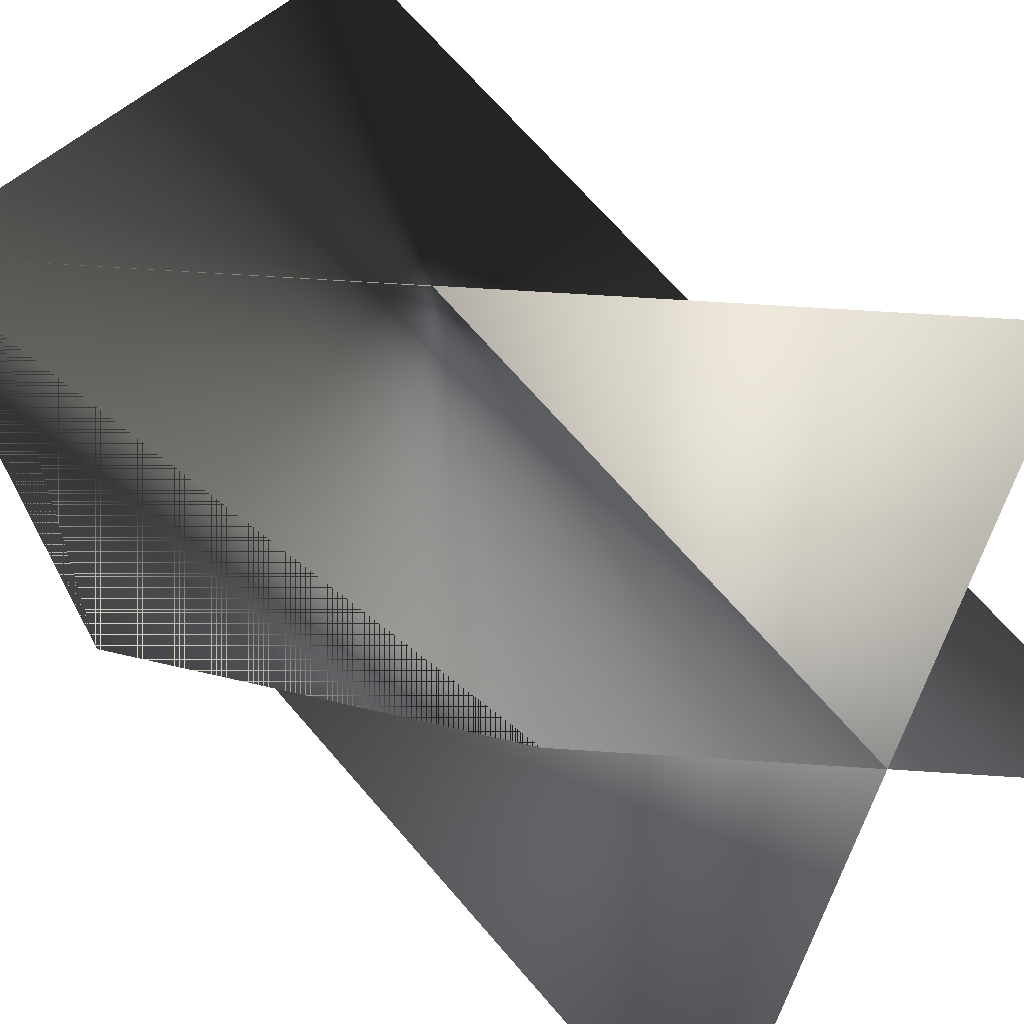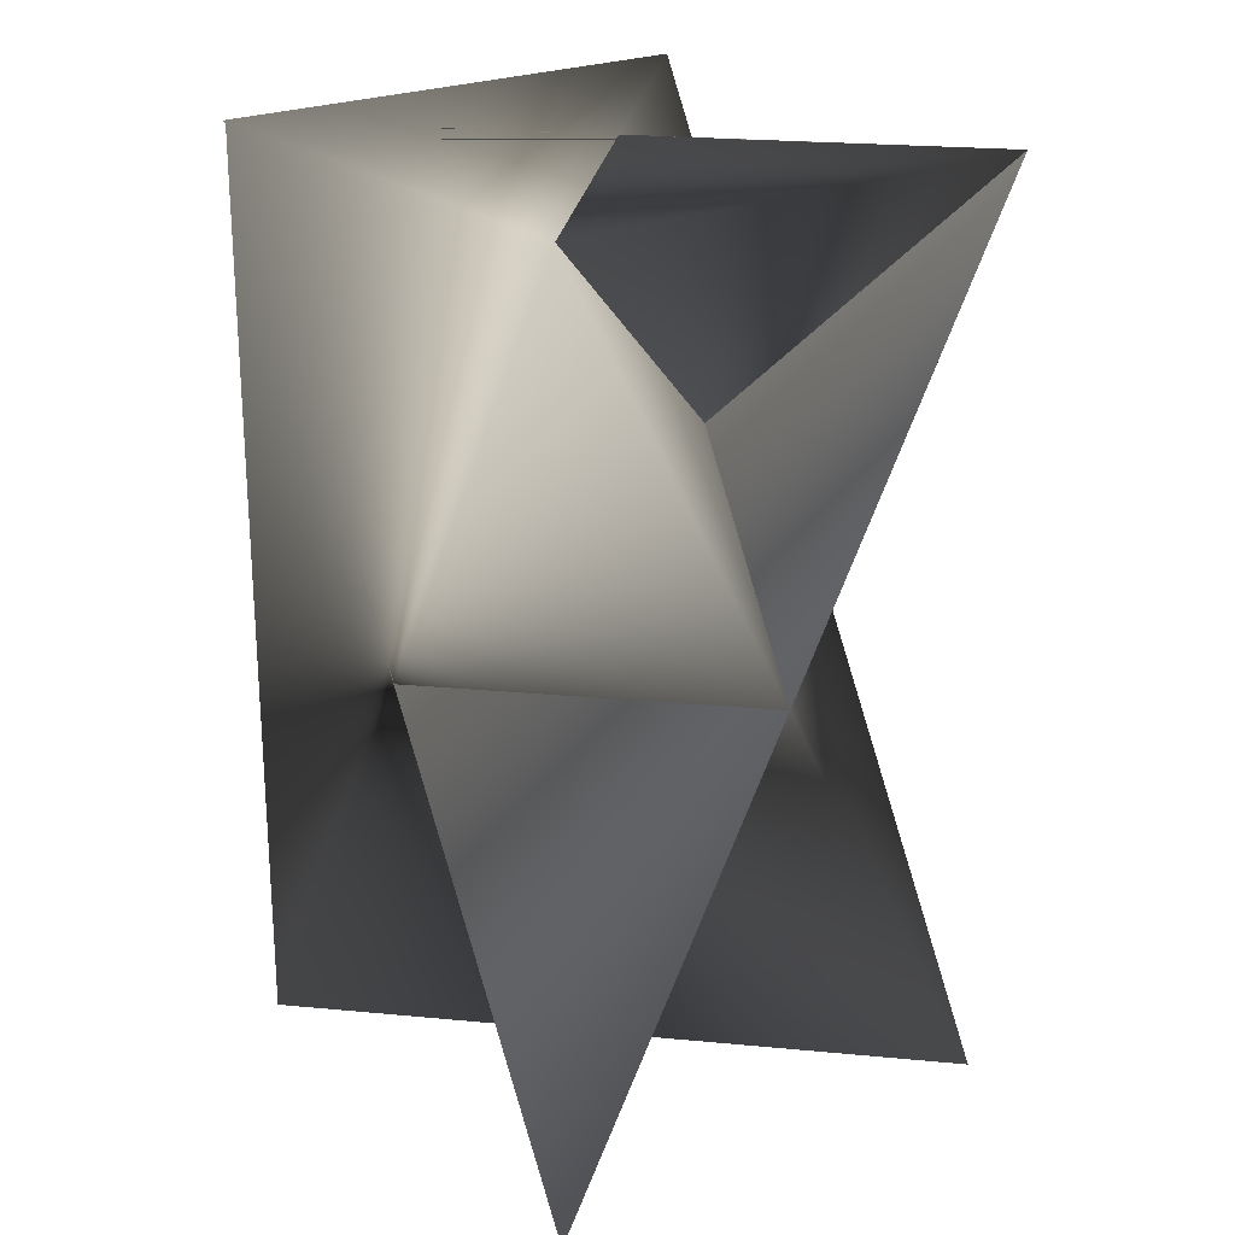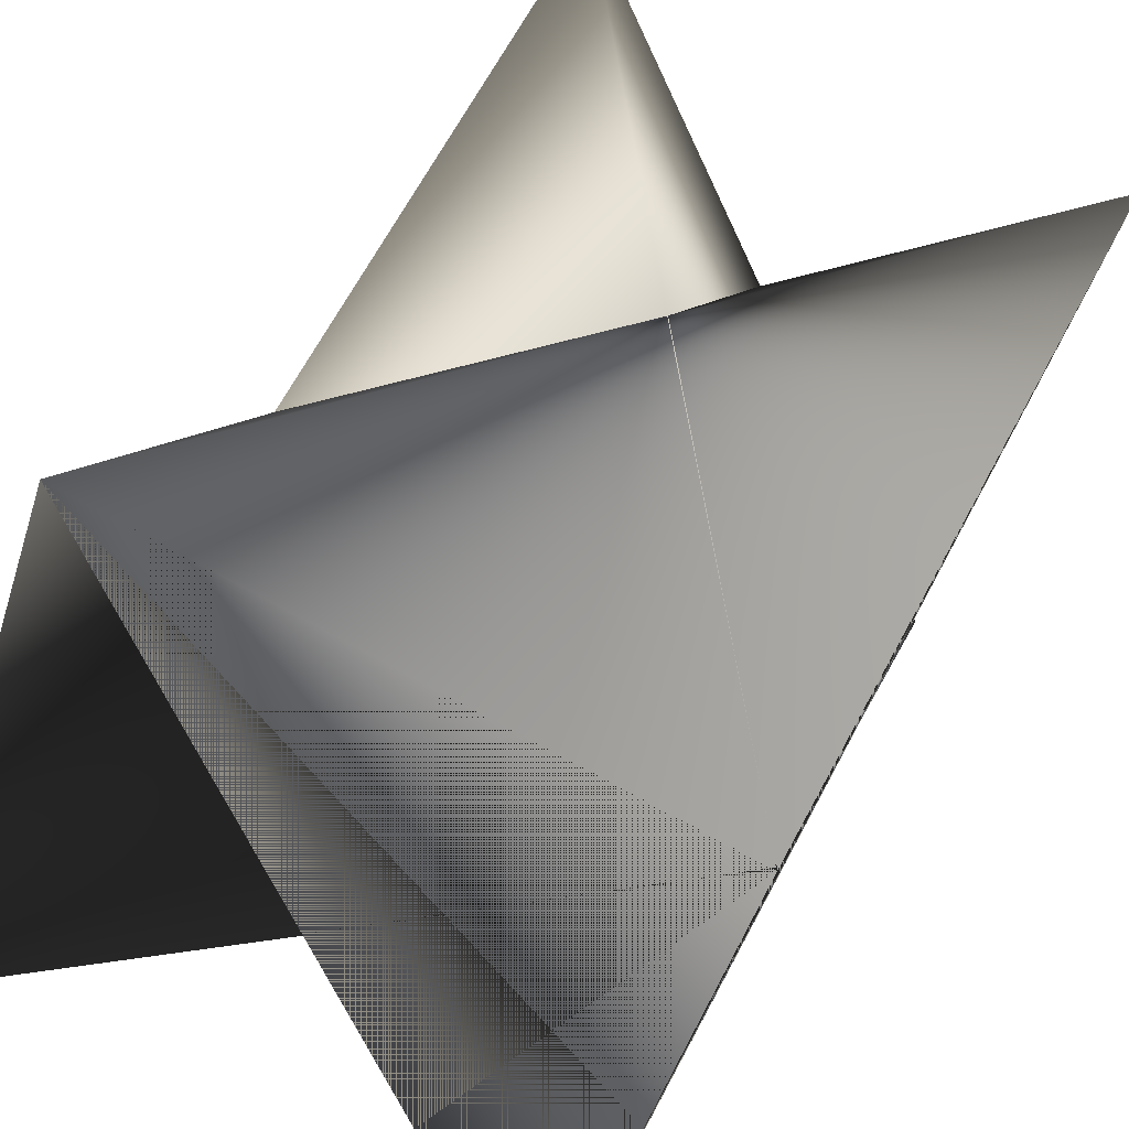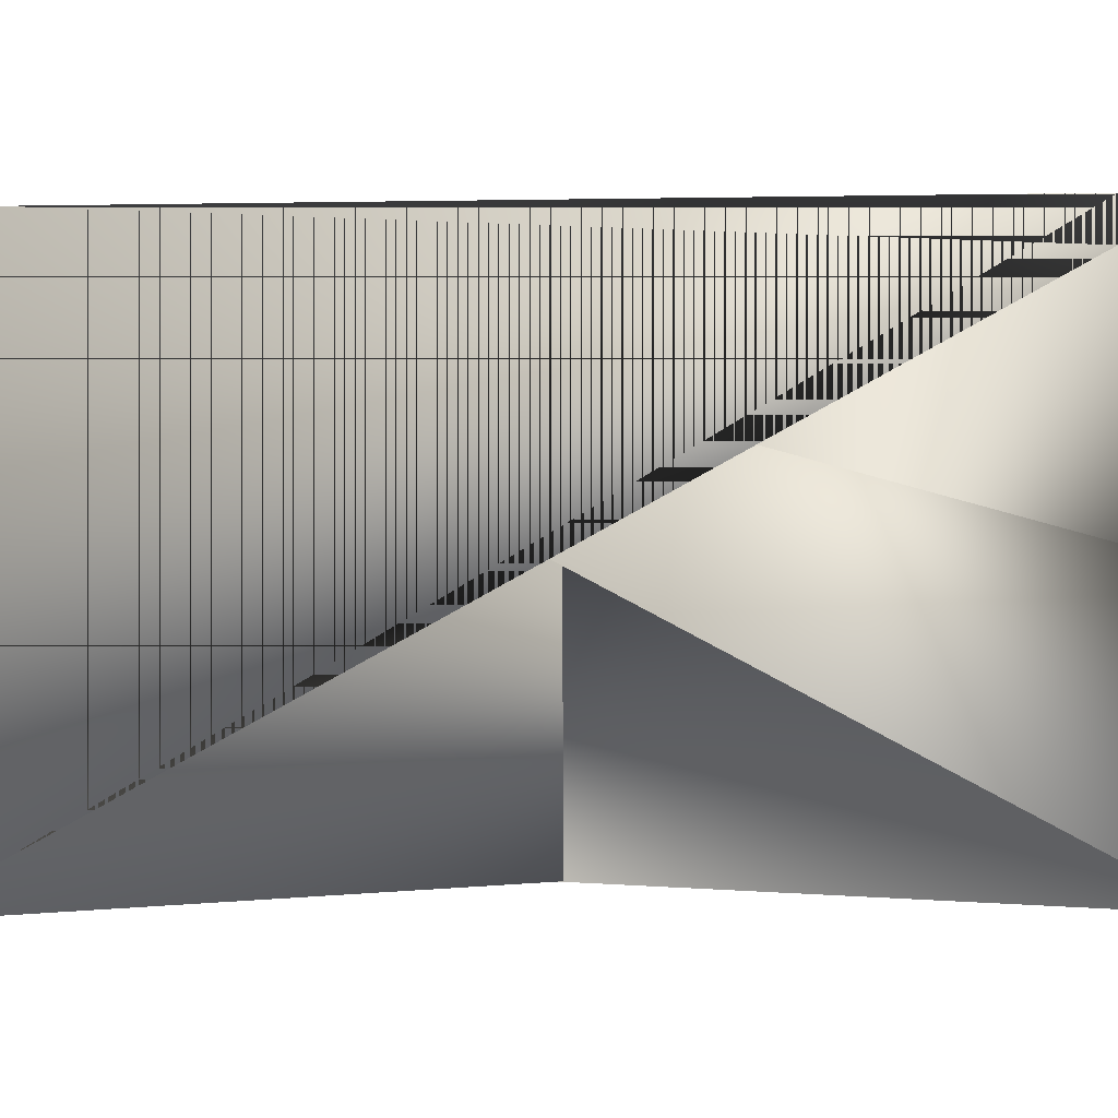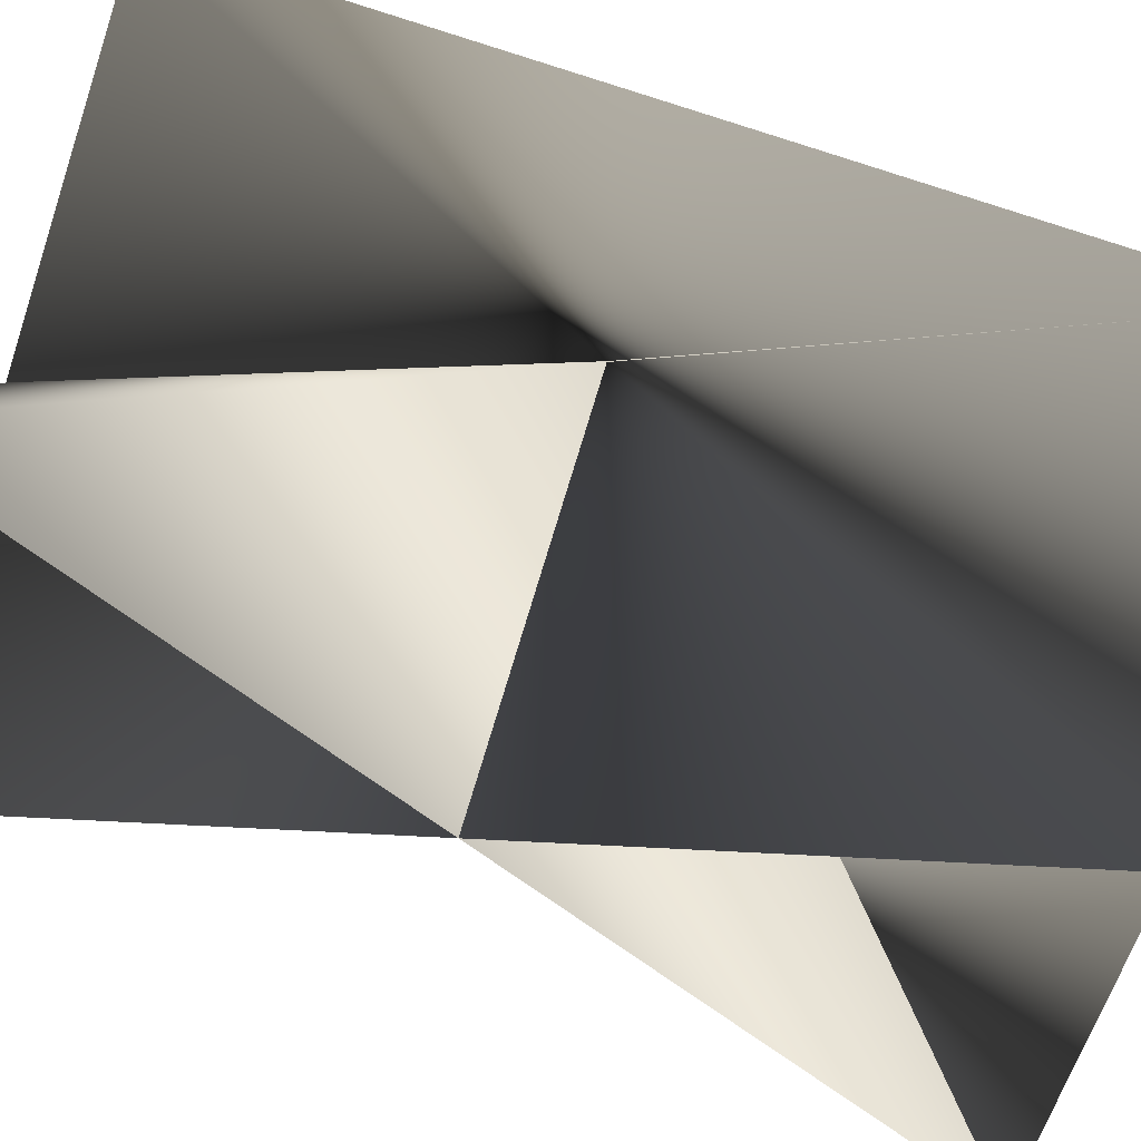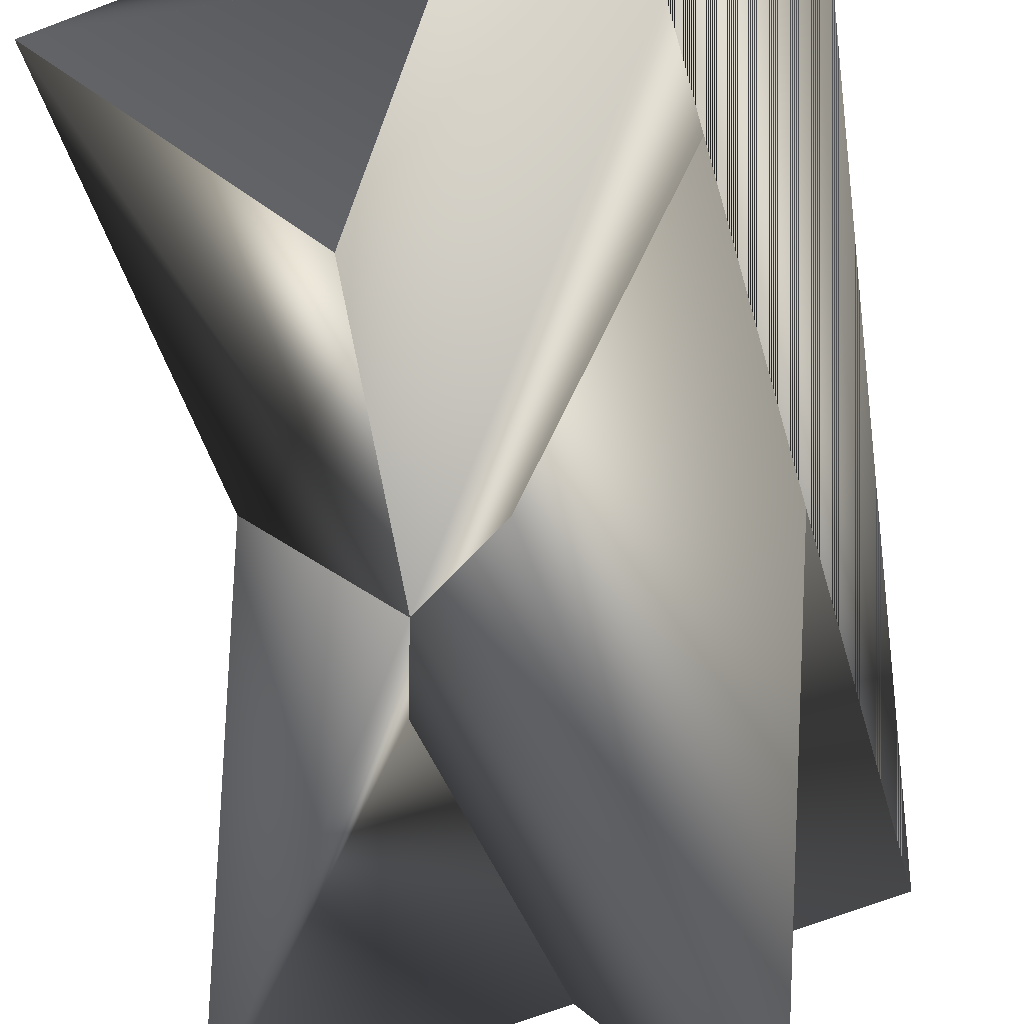
<metadata>
{"format":"obj","ext":"obj","renderer":"f3d","projection":"perspective","resolution":1024,"background":"white","views":[{"elev":30.7,"azim":143.2,"up":"+Y"},{"elev":23.4,"azim":-145.1,"up":"+Z"},{"elev":34.6,"azim":21.7,"up":"+Y"},{"elev":-18.7,"azim":91.6,"up":"+Y"},{"elev":71.7,"azim":-70.7,"up":"+Y"},{"elev":-72.6,"azim":6.8,"up":"+Y"}]}
</metadata>
<code>
v 0.06106 0.02893 0.3308
v 0.06106 0.02838 0.3308
v -0.05805 -0.02921 0.1588
v -0.0586 -0.02921 0.3308
v -0.02882 0.05878 0.1588
v 0.03128 -0.05961 0.1588
v -0.02937 0.05878 0.3308
v 0.03128 -0.05961 0.3308
v 0.06106 0.02838 0.1588
f 1 2 3
f 1 3 2
f 1 4 2
f 1 2 4
f 5 2 6
f 5 4 2
f 5 6 4
f 7 2 3
f 7 3 2
f 7 4 6
f 7 6 2
f 7 2 4
f 2 7 8
f 2 7 3
f 2 8 7
f 2 7 8
f 2 9 8
f 2 8 7
f 2 8 9
f 2 9 8
f 2 8 3
f 8 9 2
f 8 2 7
f 3 7 9
f 3 9 2
f 3 7 2
f 3 8 7
f 7 2 9

</code>
